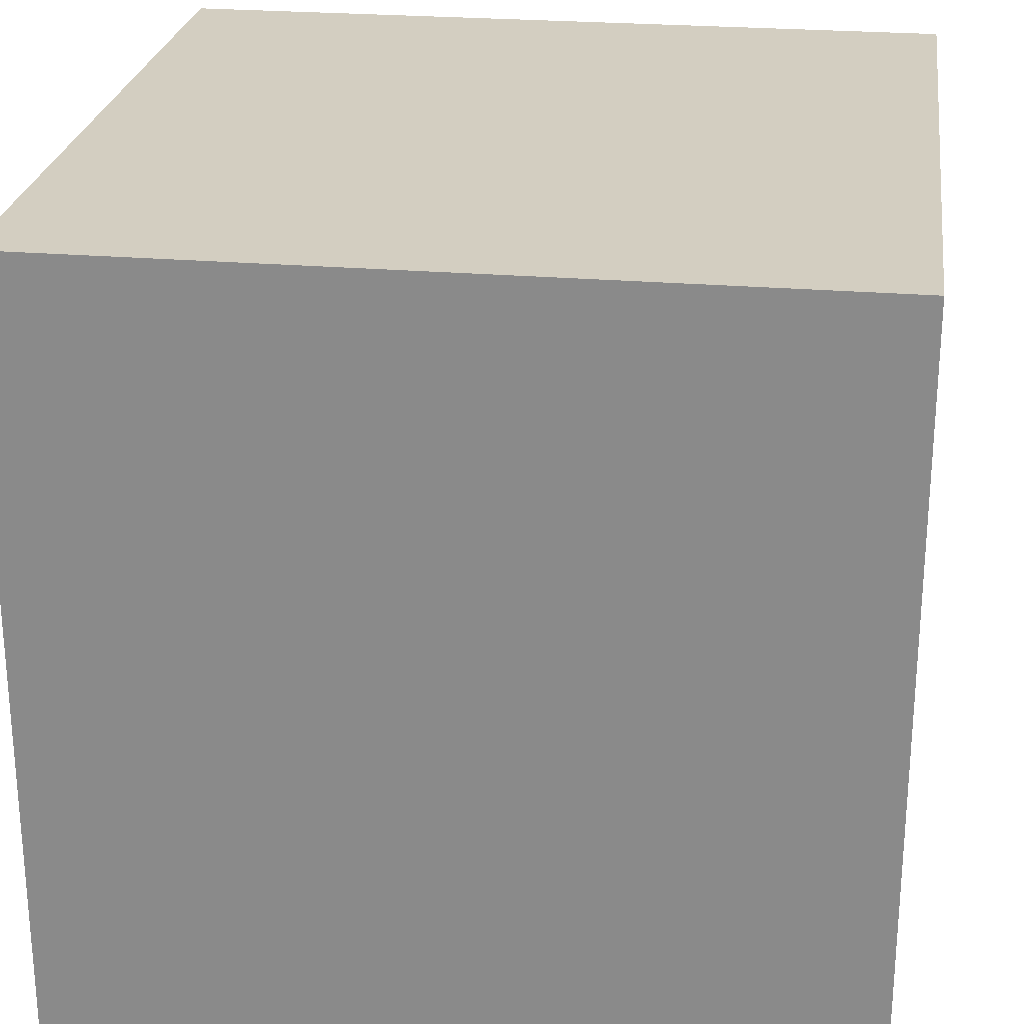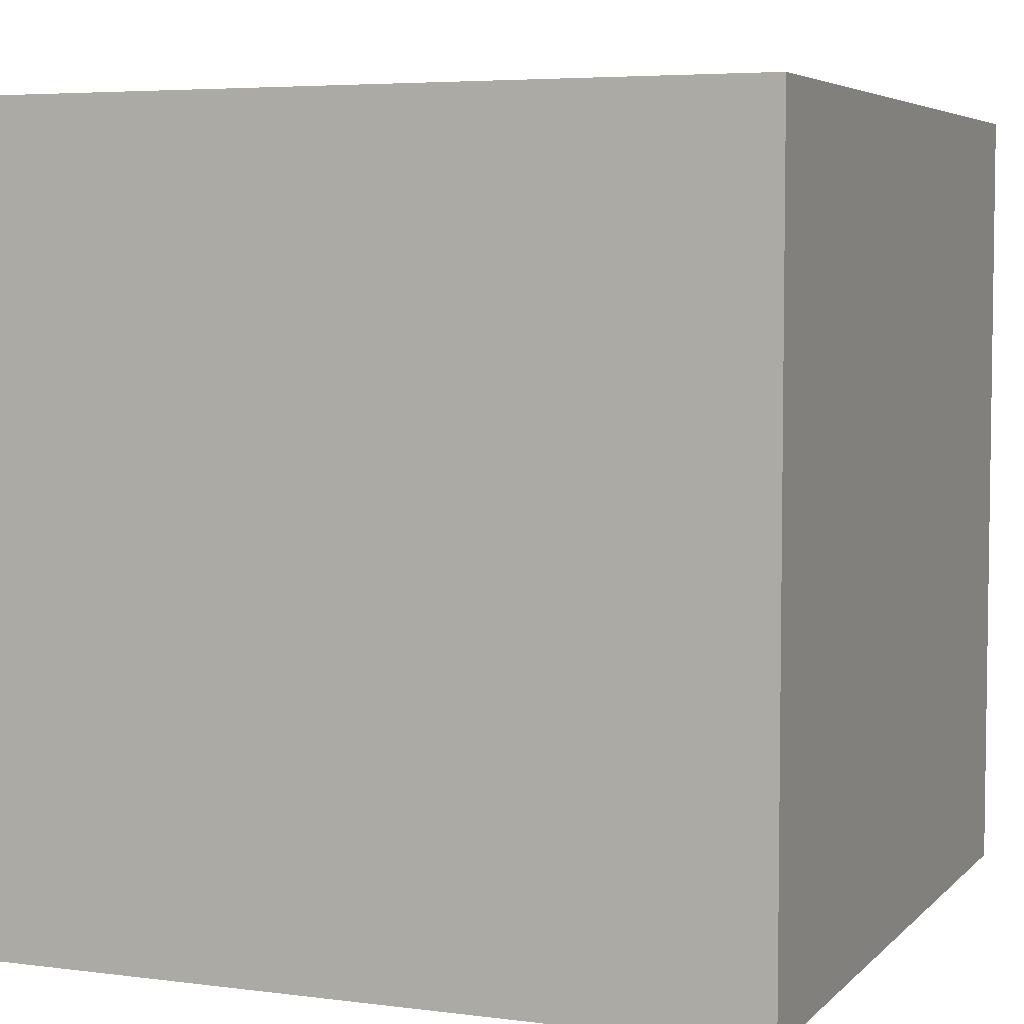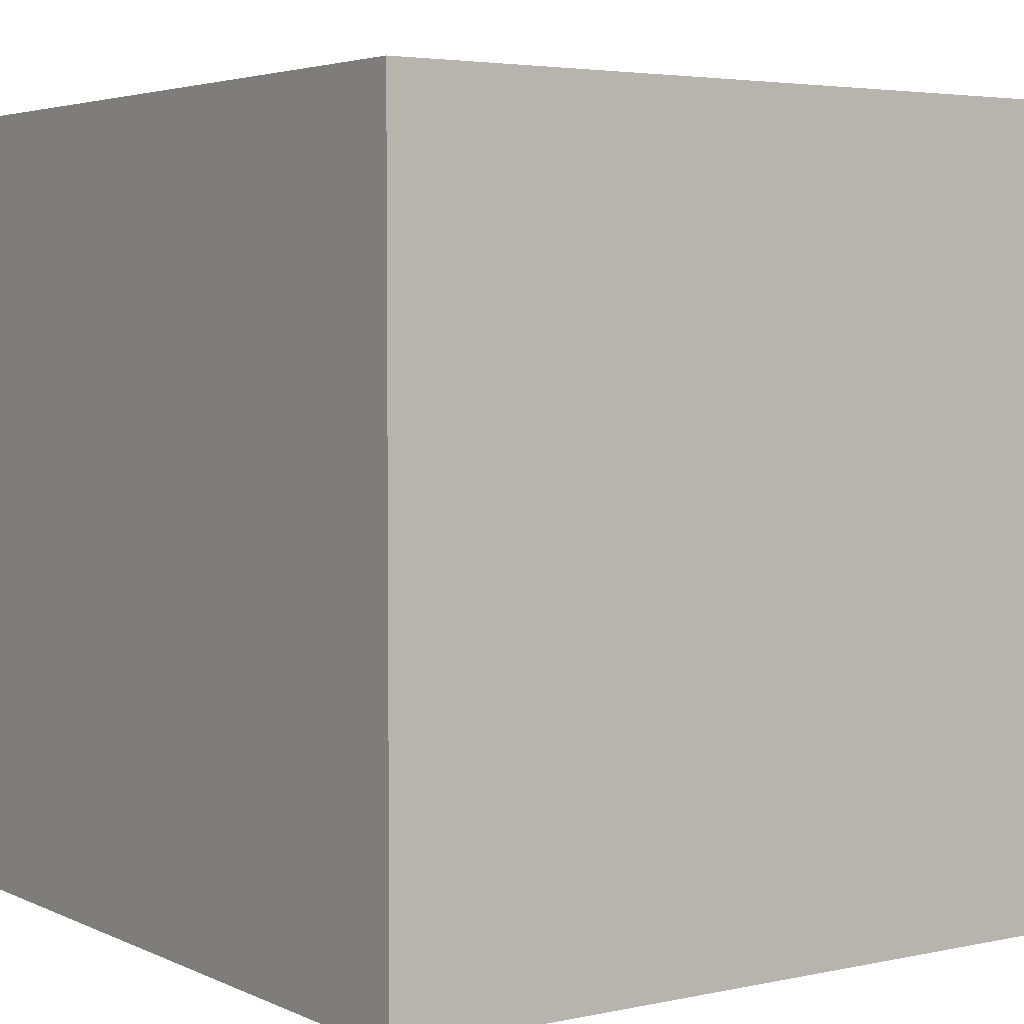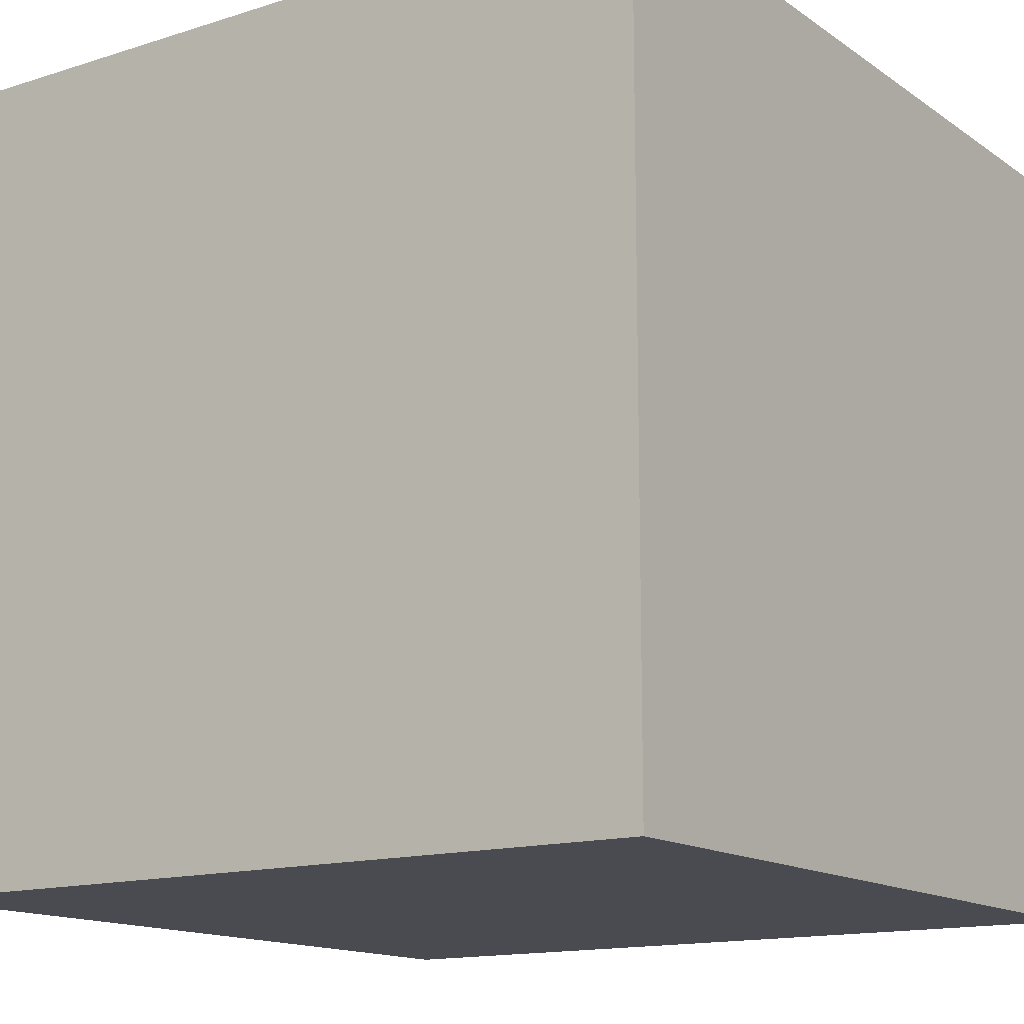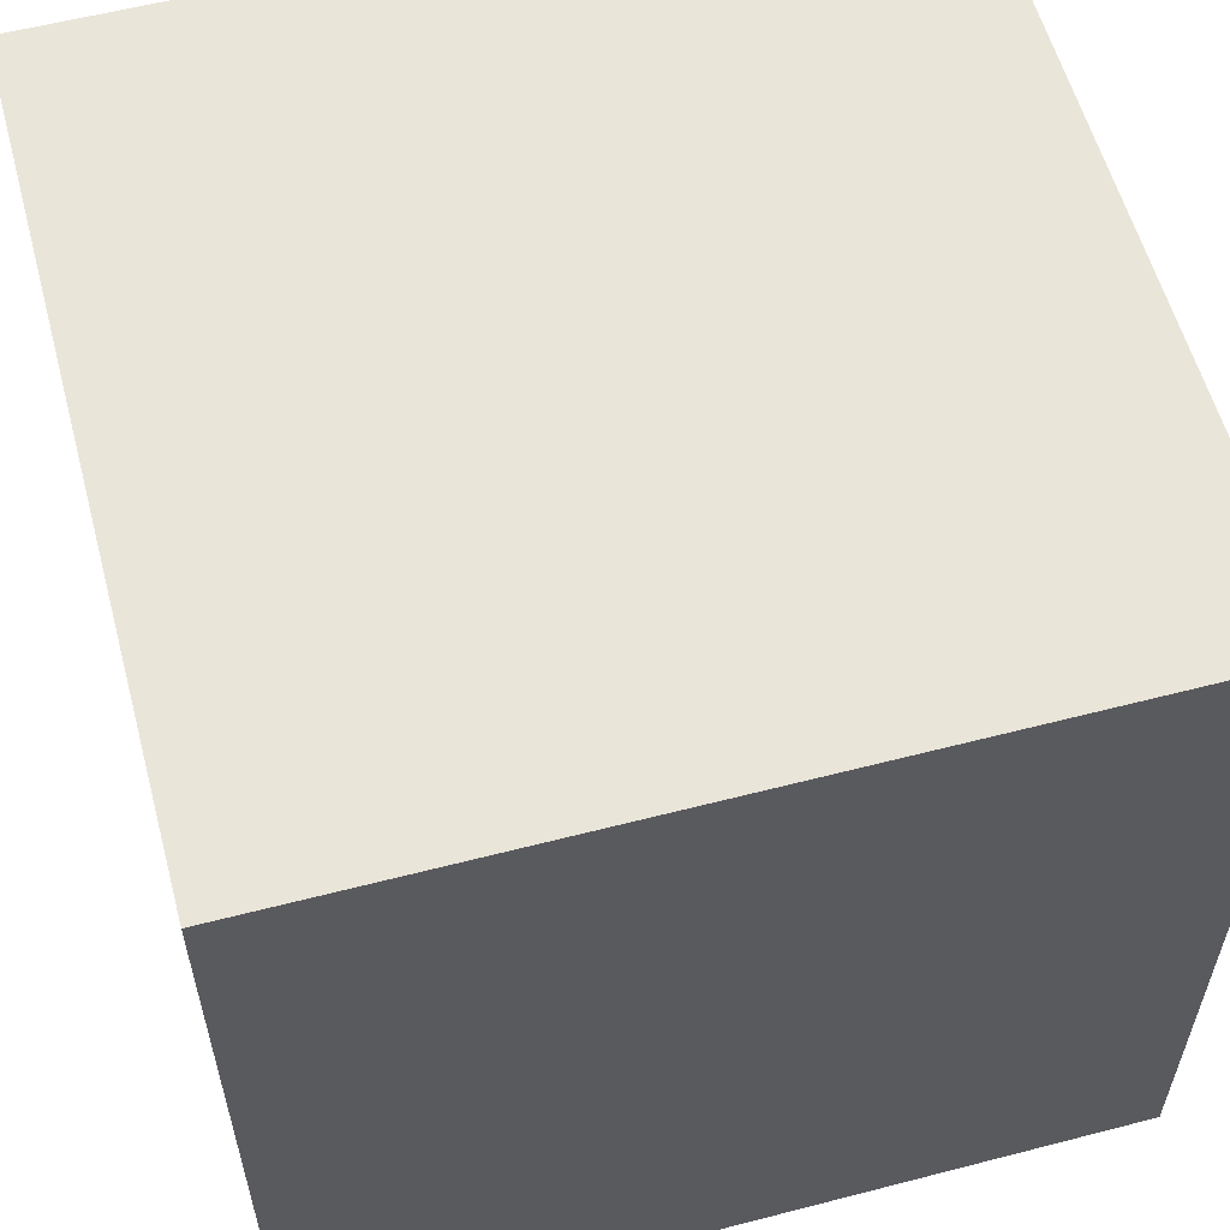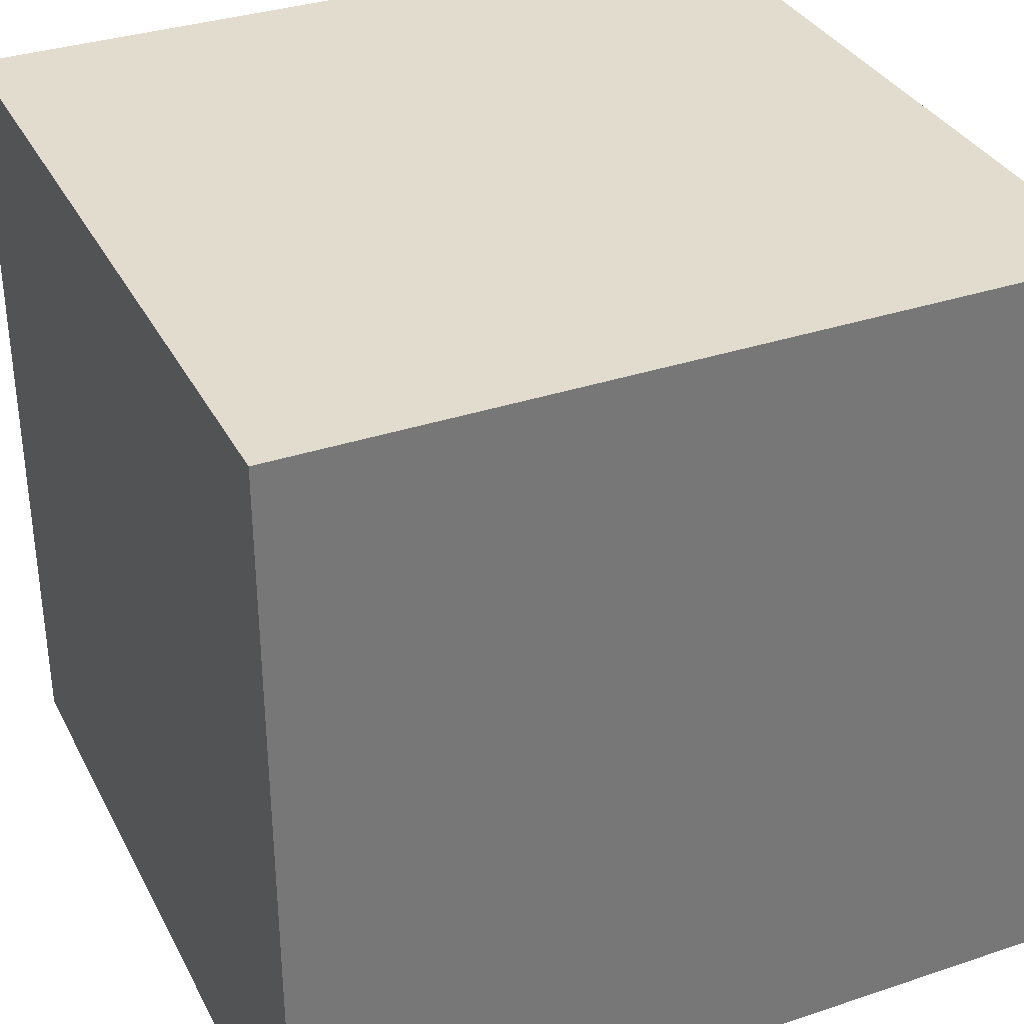
<metadata>
{"format":"obj","ext":"obj","renderer":"f3d","projection":"perspective","resolution":1024,"background":"white","views":[{"elev":25.1,"azim":-82.2,"up":"+Y"},{"elev":5.1,"azim":22.2,"up":"+Y"},{"elev":4.0,"azim":-124.9,"up":"+Y"},{"elev":-14.4,"azim":-145.3,"up":"+Z"},{"elev":58.1,"azim":-15.0,"up":"+Z"},{"elev":34.1,"azim":155.7,"up":"+Y"}]}
</metadata>
<code>
v -1 -1 -1
v -1 1 -1
v 1 1 -1
v 1 -1 -1
v -1 -1 1
v -1 1 1
v 1 1 1
v 1 -1 1
f 1 2 3
f 1 3 4
f 8 7 6
f 8 6 5
f 5 6 2
f 5 2 1
f 4 3 7
f 4 7 8
f 2 6 7
f 2 7 3
f 5 1 4
f 5 4 8

</code>
